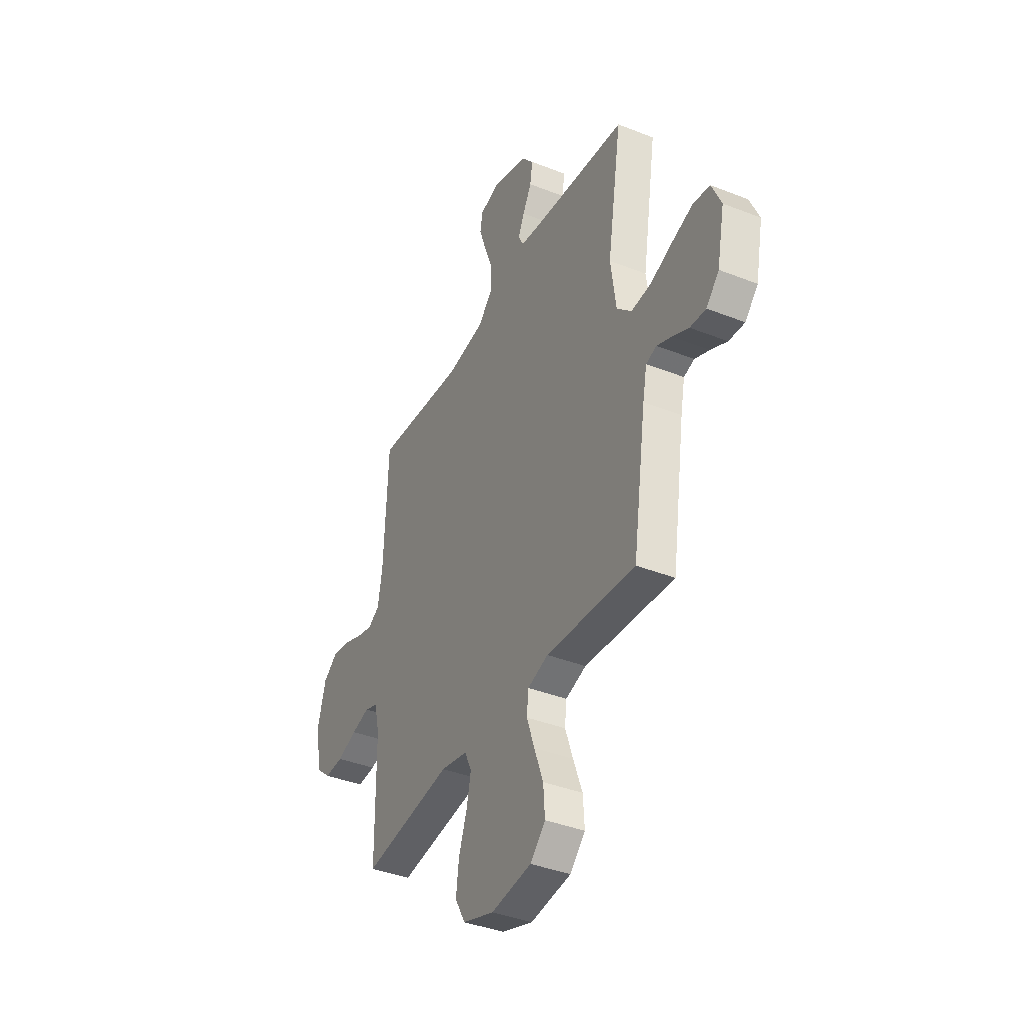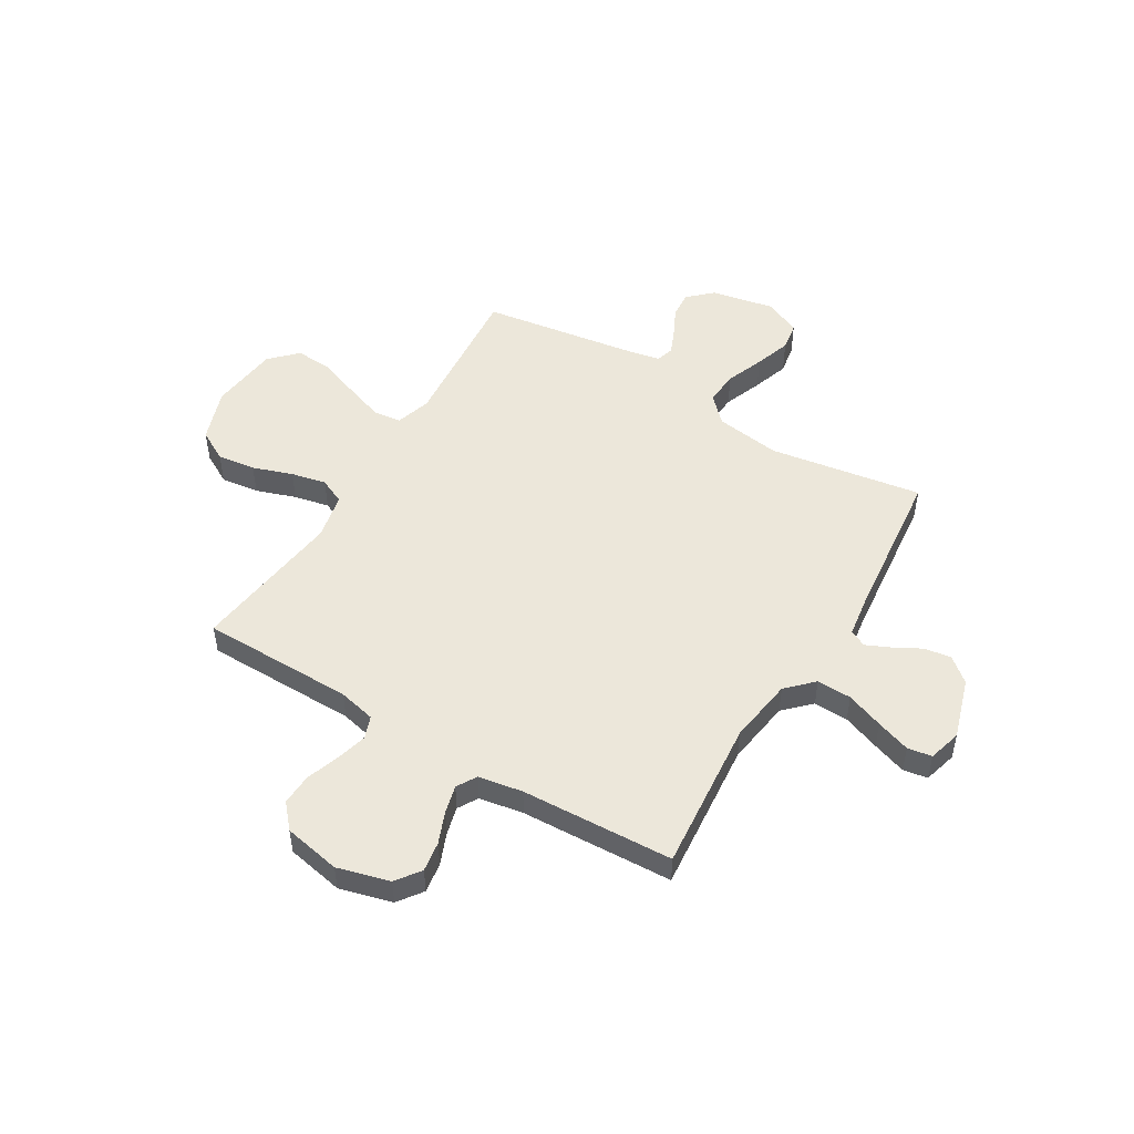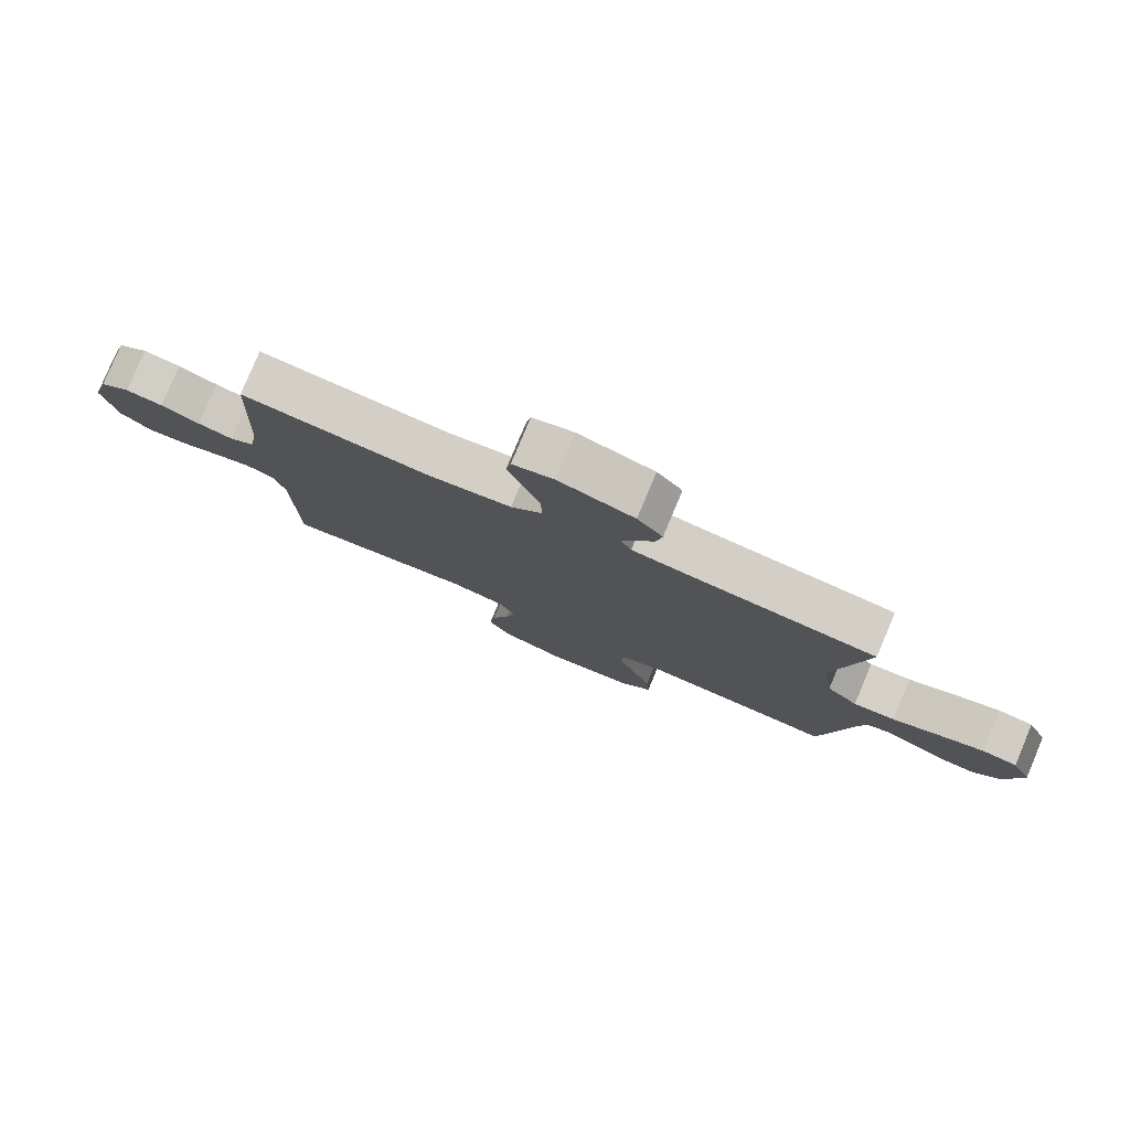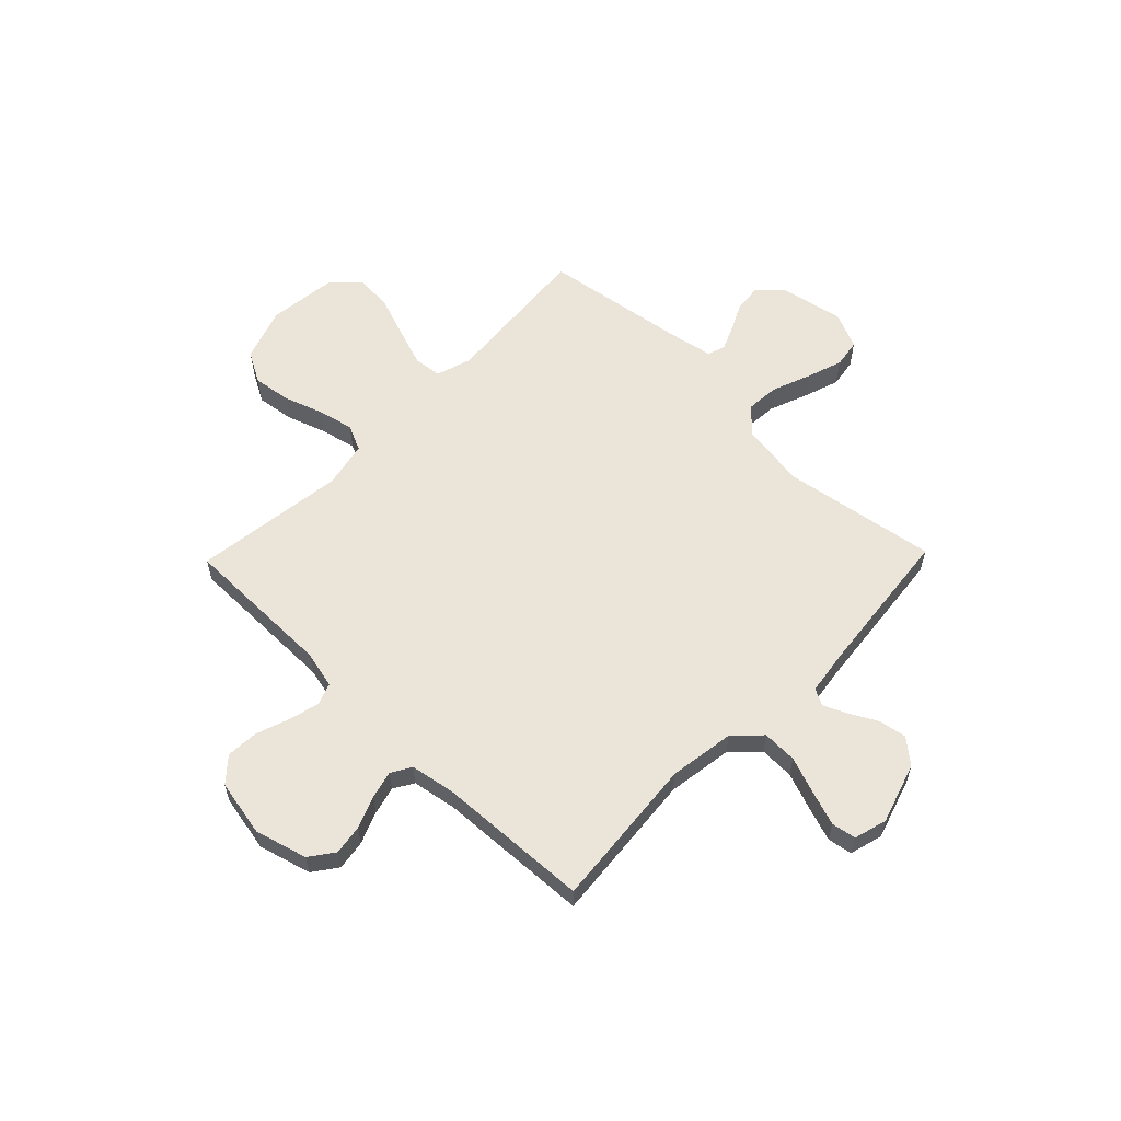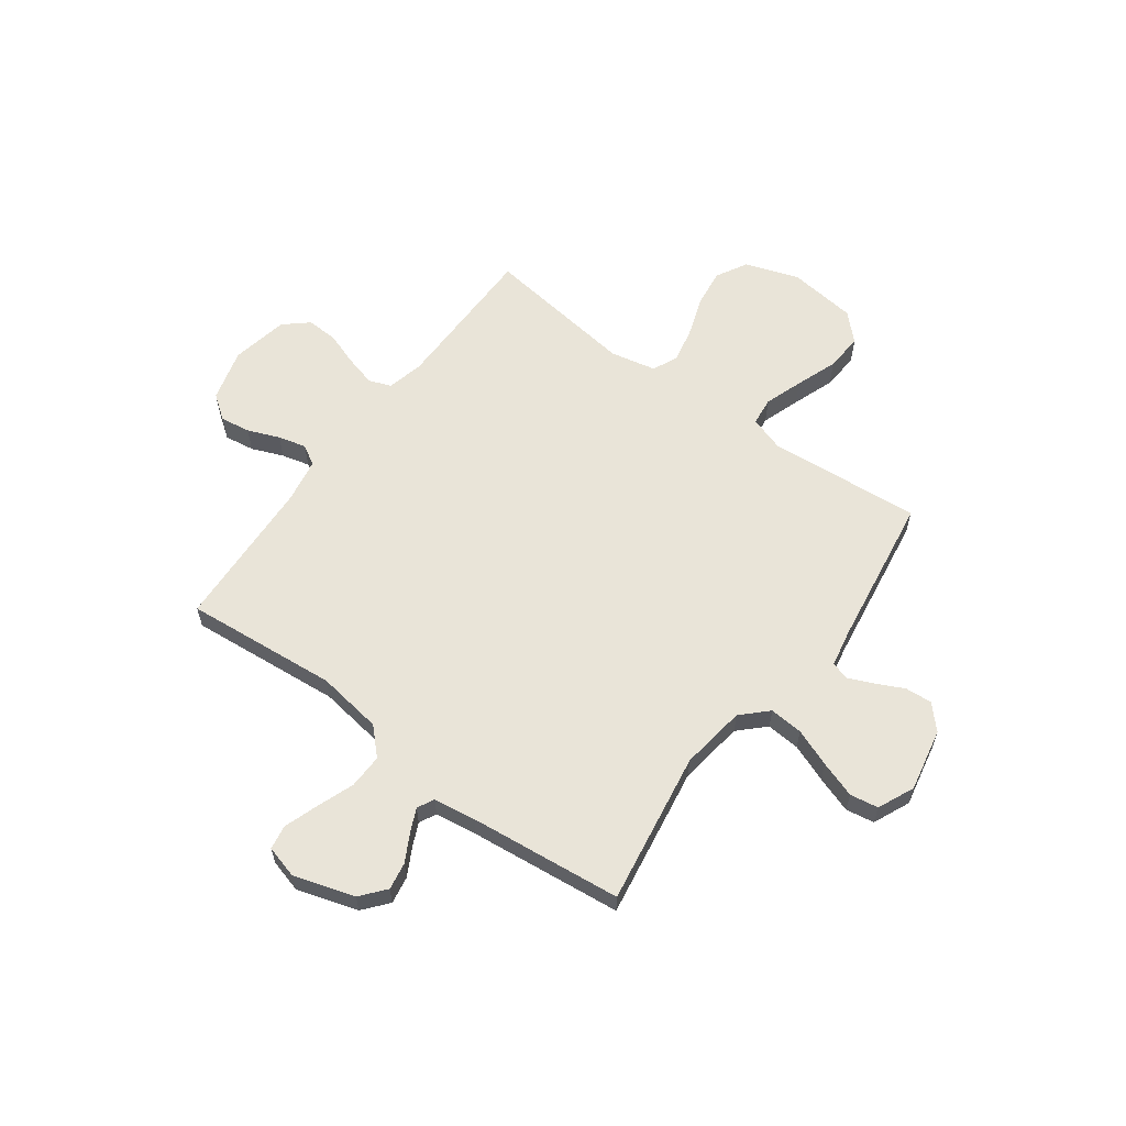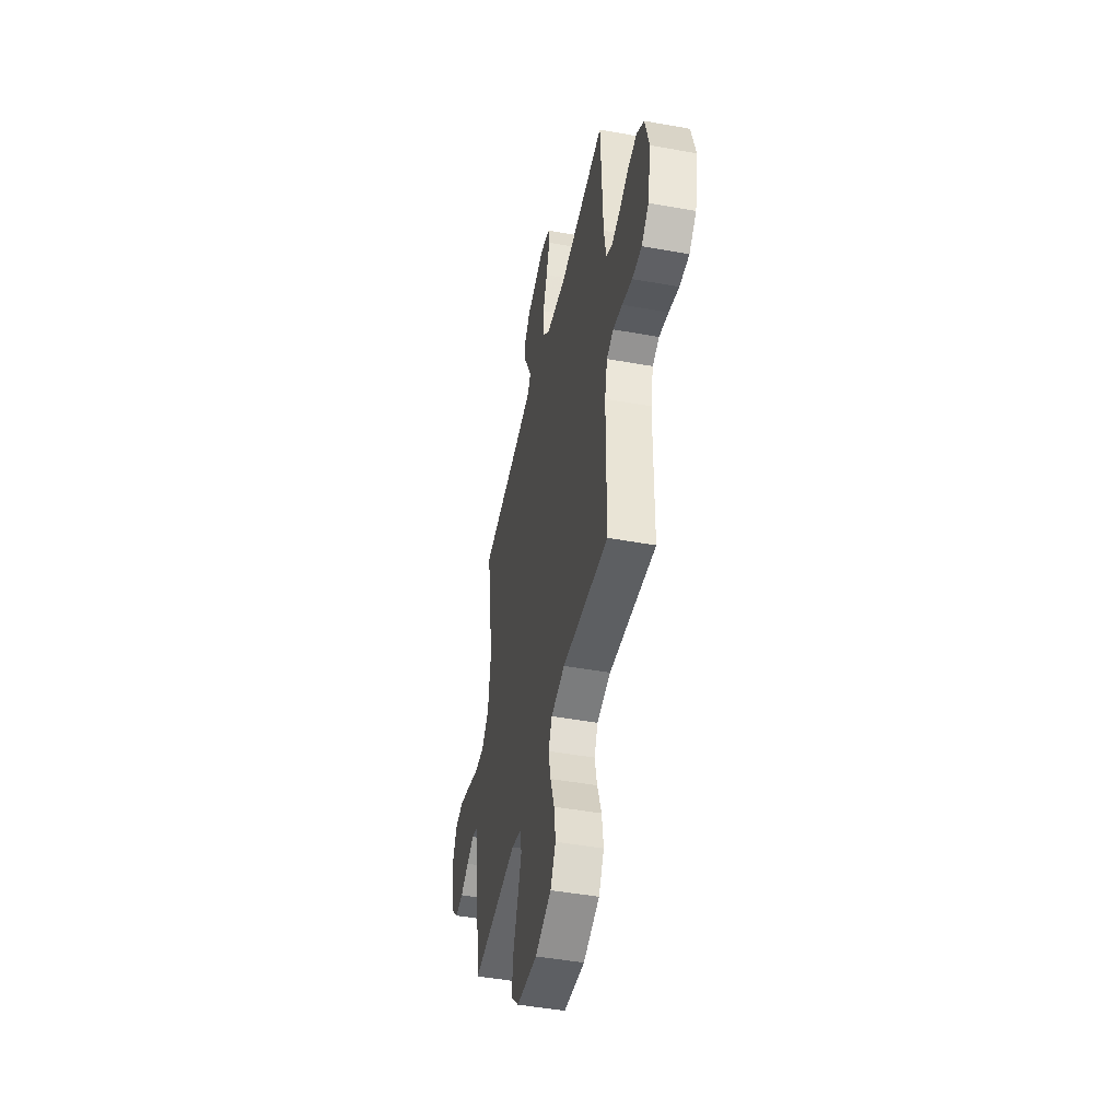
<metadata>
{"format":"obj","ext":"obj","renderer":"f3d","projection":"perspective","resolution":1024,"background":"white","views":[{"elev":-39.1,"azim":63.7,"up":"+Z"},{"elev":50.5,"azim":-59.0,"up":"+Y"},{"elev":79.9,"azim":22.8,"up":"+Z"},{"elev":59.1,"azim":-45.9,"up":"+Y"},{"elev":60.7,"azim":36.3,"up":"+Y"},{"elev":-46.8,"azim":-101.6,"up":"+Z"}]}
</metadata>
<code>
v -0.5 0.07 -0.5
v -0.502 0.07 -0.2
v -0.519 0.07 -0.127
v -0.563 0.07 -0.111
v -0.623 0.07 -0.127
v -0.689 0.07 -0.15
v -0.751 0.07 -0.153
v -0.798 0.07 -0.112
v -0.82 0.07 0
v -0.792 0.07 0.103
v -0.744 0.07 0.138
v -0.685 0.07 0.129
v -0.623 0.07 0.104
v -0.568 0.07 0.09
v -0.529 0.07 0.113
v -0.514 0.07 0.2
v -0.5 0.07 0.5
v -0.2 0.07 0.473
v -0.071 0.07 0.492
v -0.021 0.07 0.542
v -0.023 0.07 0.61
v -0.05 0.07 0.683
v -0.073 0.07 0.75
v -0.065 0.07 0.798
v 0 0.07 0.816
v 0.119 0.07 0.779
v 0.159 0.07 0.731
v 0.15 0.07 0.677
v 0.121 0.07 0.623
v 0.1 0.07 0.577
v 0.117 0.07 0.544
v 0.2 0.07 0.532
v 0.5 0.07 0.5
v 0.452 0.07 0.2
v 0.47 0.07 0.071
v 0.519 0.07 0.023
v 0.585 0.07 0.028
v 0.66 0.07 0.057
v 0.731 0.07 0.081
v 0.787 0.07 0.072
v 0.819 0.07 0
v 0.794 0.07 -0.124
v 0.751 0.07 -0.17
v 0.698 0.07 -0.166
v 0.643 0.07 -0.139
v 0.594 0.07 -0.118
v 0.559 0.07 -0.129
v 0.545 0.07 -0.2
v 0.5 0.07 -0.5
v 0.2 0.07 -0.475
v 0.131 0.07 -0.497
v 0.125 0.07 -0.552
v 0.151 0.07 -0.627
v 0.181 0.07 -0.709
v 0.186 0.07 -0.782
v 0.135 0.07 -0.833
v 0 0.07 -0.849
v -0.105 0.07 -0.813
v -0.139 0.07 -0.752
v -0.129 0.07 -0.677
v -0.102 0.07 -0.599
v -0.087 0.07 -0.53
v -0.11 0.07 -0.48
v -0.2 0.07 -0.461
v -0.5 0 -0.5
v -0.502 0 -0.2
v -0.519 0 -0.127
v -0.563 0 -0.111
v -0.623 0 -0.127
v -0.689 0 -0.15
v -0.751 0 -0.153
v -0.798 0 -0.112
v -0.82 0 0
v -0.792 0 0.103
v -0.744 0 0.138
v -0.685 0 0.129
v -0.623 0 0.104
v -0.568 0 0.09
v -0.529 0 0.113
v -0.514 0 0.2
v -0.5 0 0.5
v -0.2 0 0.473
v -0.071 0 0.492
v -0.021 0 0.542
v -0.023 0 0.61
v -0.05 0 0.683
v -0.073 0 0.75
v -0.065 0 0.798
v 0 0 0.816
v 0.119 0 0.779
v 0.159 0 0.731
v 0.15 0 0.677
v 0.121 0 0.623
v 0.1 0 0.577
v 0.117 0 0.544
v 0.2 0 0.532
v 0.5 0 0.5
v 0.452 0 0.2
v 0.47 0 0.071
v 0.519 0 0.023
v 0.585 0 0.028
v 0.66 0 0.057
v 0.731 0 0.081
v 0.787 0 0.072
v 0.819 0 0
v 0.794 0 -0.124
v 0.751 0 -0.17
v 0.698 0 -0.166
v 0.643 0 -0.139
v 0.594 0 -0.118
v 0.559 0 -0.129
v 0.545 0 -0.2
v 0.5 0 -0.5
v 0.2 0 -0.475
v 0.131 0 -0.497
v 0.125 0 -0.552
v 0.151 0 -0.627
v 0.181 0 -0.709
v 0.186 0 -0.782
v 0.135 0 -0.833
v 0 0 -0.849
v -0.105 0 -0.813
v -0.139 0 -0.752
v -0.129 0 -0.677
v -0.102 0 -0.599
v -0.087 0 -0.53
v -0.11 0 -0.48
v -0.2 0 -0.461
f 58 59 60 61
f 58 61 62
f 57 58 62
f 56 57 62
f 53 54 55 56
f 52 53 56 62
f 51 52 62 63
f 48 49 50
f 47 48 50 51
f 42 43 44 45
f 42 45 46
f 41 42 46
f 40 41 46 47
f 37 38 39 40
f 32 33 34
f 31 32 34 35
f 26 27 28 29
f 26 29 30
f 25 26 30
f 24 25 30
f 21 22 23 24
f 21 24 30 31
f 16 17 18
f 15 16 18 19
f 10 11 12 13
f 10 13 14
f 9 10 14
f 8 9 14
f 5 6 7 8
f 4 5 8 14
f 3 4 14 15
f 64 1 2
f 37 40 47 51
f 36 37 51 63
f 35 36 63 64
f 20 21 31 35
f 19 20 35 64
f 15 19 64
f 2 3 15 64
f 125 124 123 122
f 126 125 122
f 126 122 121
f 126 121 120
f 120 119 118 117
f 126 120 117 116
f 127 126 116 115
f 114 113 112
f 115 114 112 111
f 109 108 107 106
f 110 109 106
f 110 106 105
f 111 110 105 104
f 104 103 102 101
f 98 97 96
f 99 98 96 95
f 93 92 91 90
f 94 93 90
f 94 90 89
f 94 89 88
f 88 87 86 85
f 95 94 88 85
f 82 81 80
f 83 82 80 79
f 77 76 75 74
f 78 77 74
f 78 74 73
f 78 73 72
f 72 71 70 69
f 78 72 69 68
f 79 78 68 67
f 66 65 128
f 115 111 104 101
f 127 115 101 100
f 128 127 100 99
f 99 95 85 84
f 128 99 84 83
f 128 83 79
f 128 79 67 66
f 1 65 66 2
f 2 66 67 3
f 3 67 68 4
f 4 68 69 5
f 5 69 70 6
f 6 70 71 7
f 7 71 72 8
f 8 72 73 9
f 9 73 74 10
f 10 74 75 11
f 11 75 76 12
f 12 76 77 13
f 13 77 78 14
f 14 78 79 15
f 15 79 80 16
f 16 80 81 17
f 17 81 82 18
f 18 82 83 19
f 19 83 84 20
f 20 84 85 21
f 21 85 86 22
f 22 86 87 23
f 23 87 88 24
f 24 88 89 25
f 25 89 90 26
f 26 90 91 27
f 27 91 92 28
f 28 92 93 29
f 29 93 94 30
f 30 94 95 31
f 31 95 96 32
f 32 96 97 33
f 33 97 98 34
f 34 98 99 35
f 35 99 100 36
f 36 100 101 37
f 37 101 102 38
f 38 102 103 39
f 39 103 104 40
f 40 104 105 41
f 41 105 106 42
f 42 106 107 43
f 43 107 108 44
f 44 108 109 45
f 45 109 110 46
f 46 110 111 47
f 47 111 112 48
f 48 112 113 49
f 49 113 114 50
f 50 114 115 51
f 51 115 116 52
f 52 116 117 53
f 53 117 118 54
f 54 118 119 55
f 55 119 120 56
f 56 120 121 57
f 57 121 122 58
f 58 122 123 59
f 59 123 124 60
f 60 124 125 61
f 61 125 126 62
f 62 126 127 63
f 63 127 128 64
f 64 128 65 1

</code>
